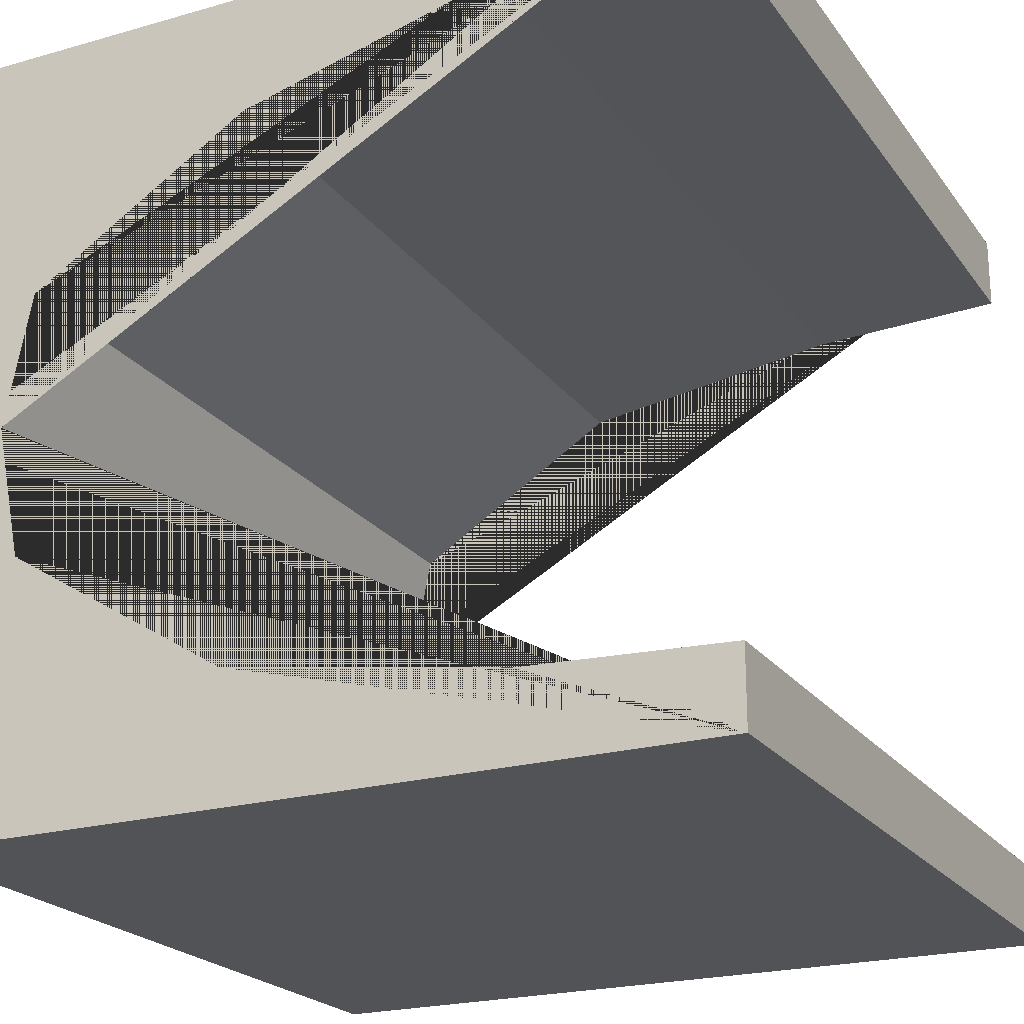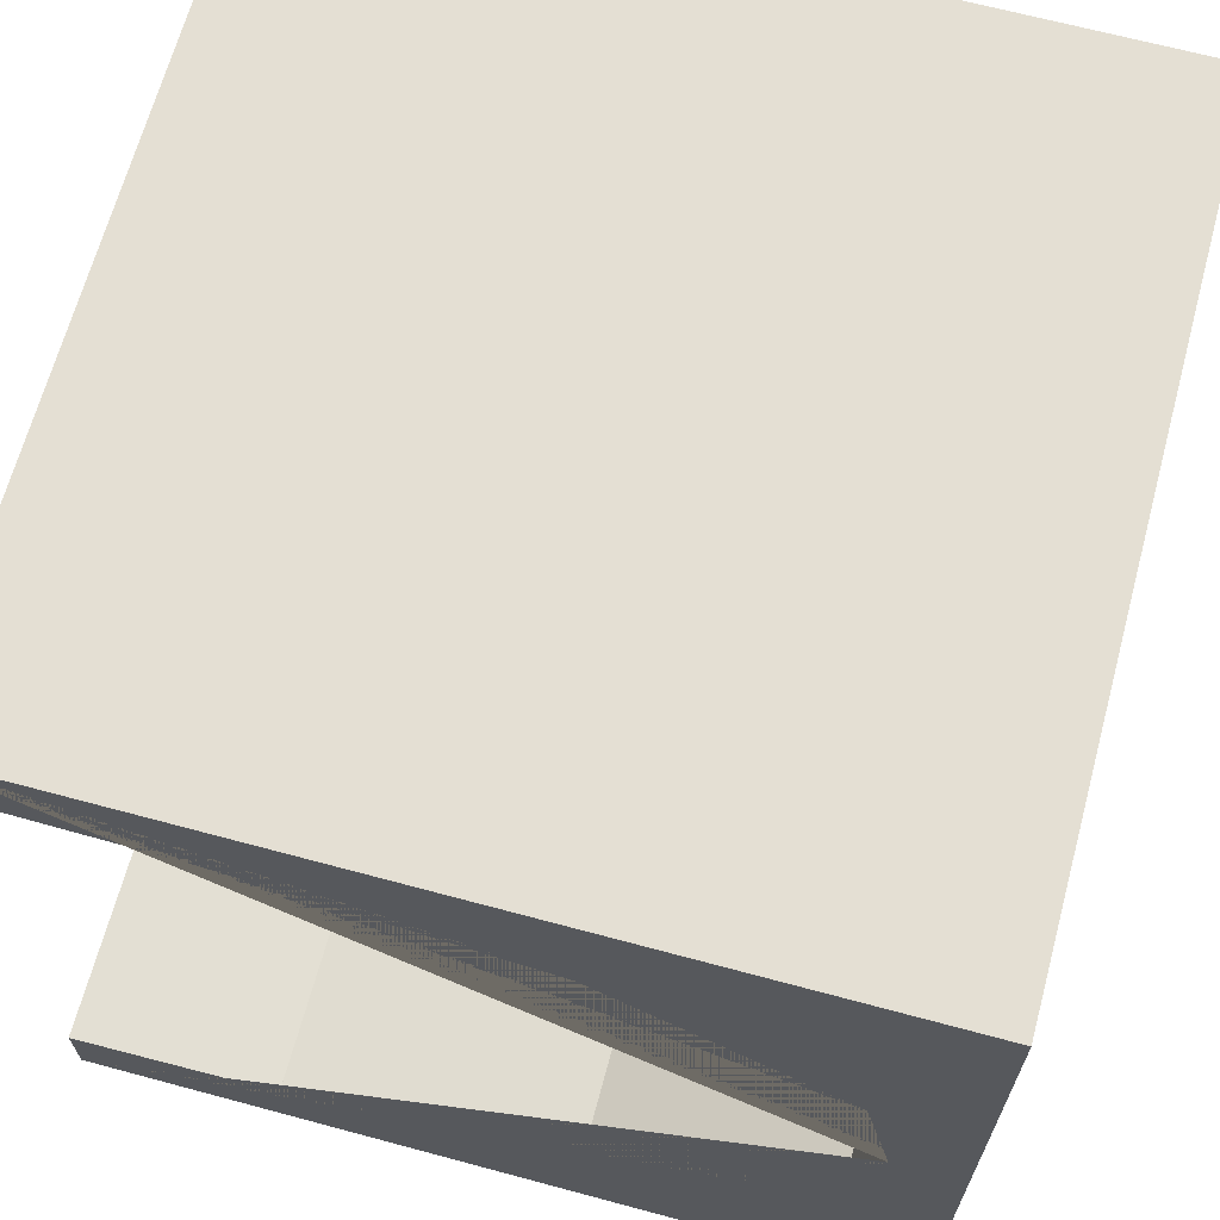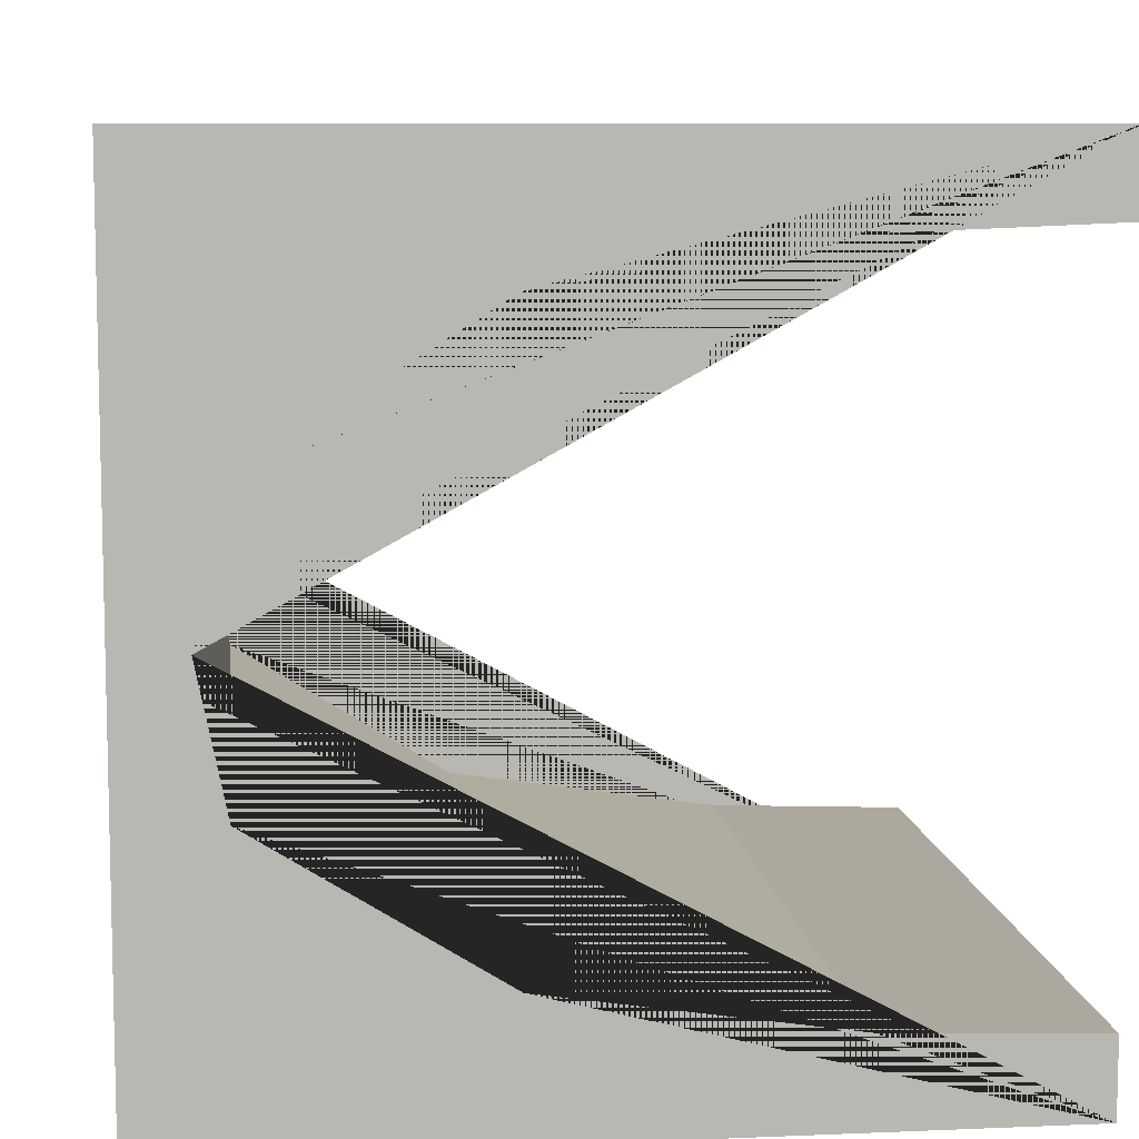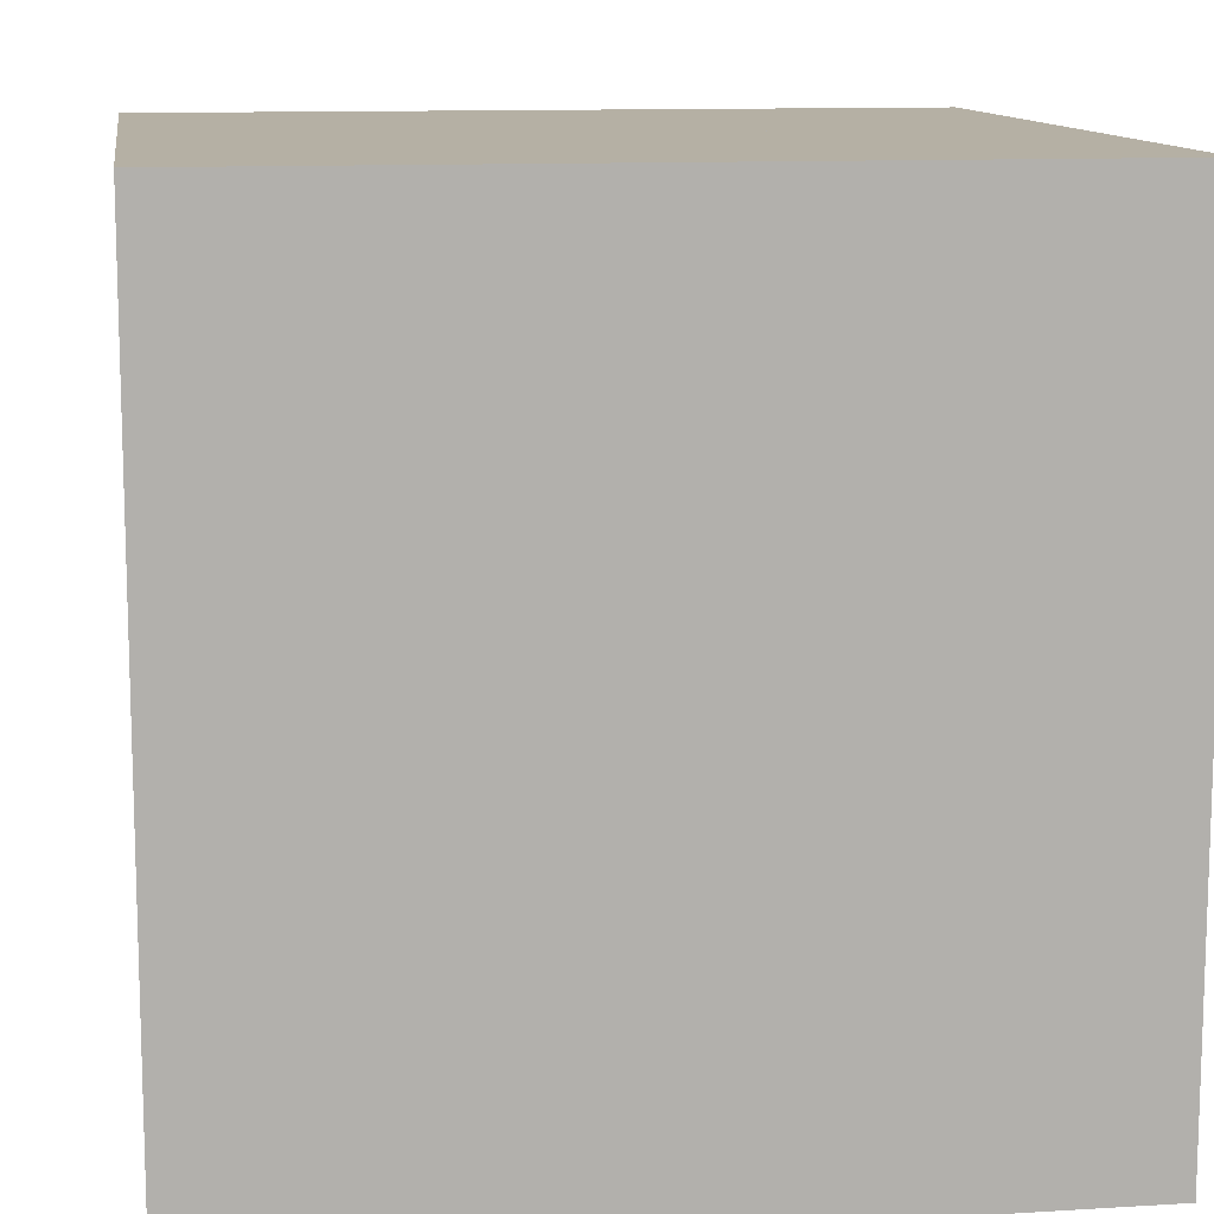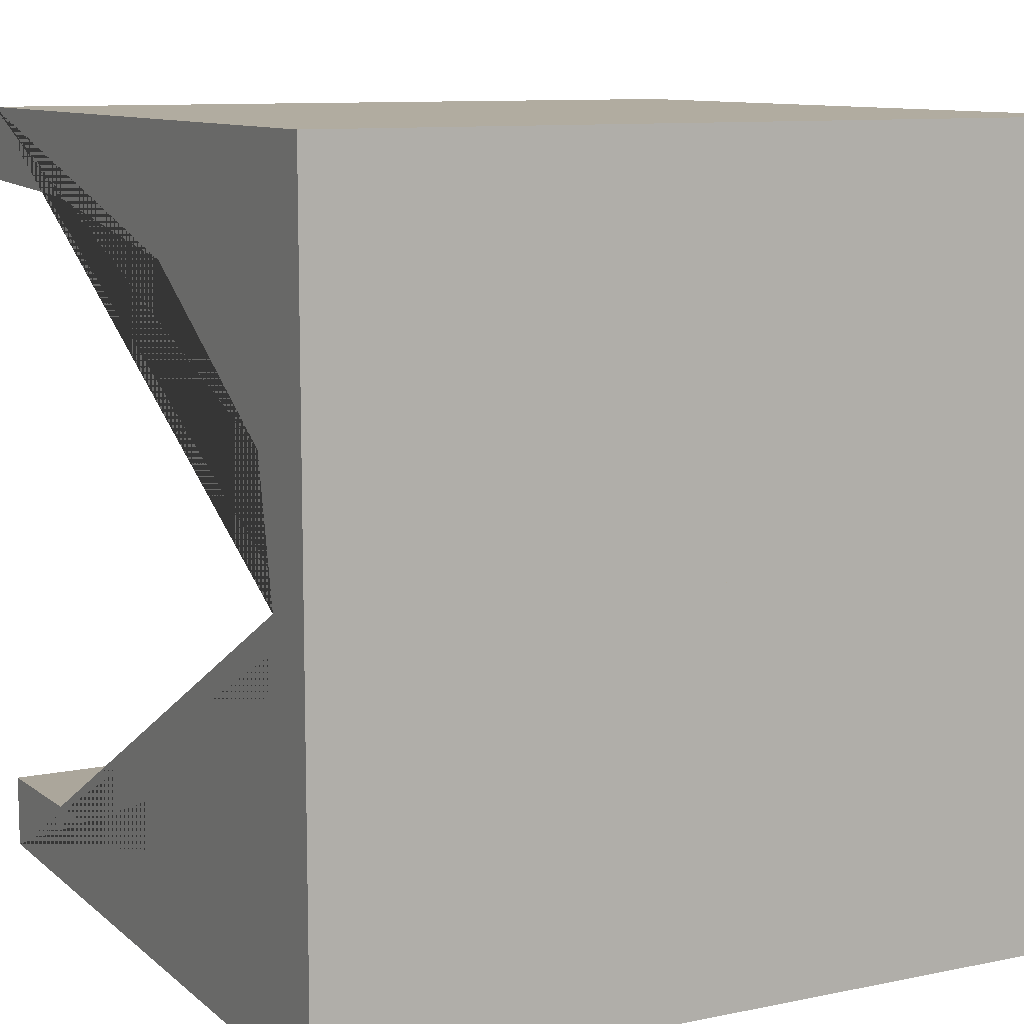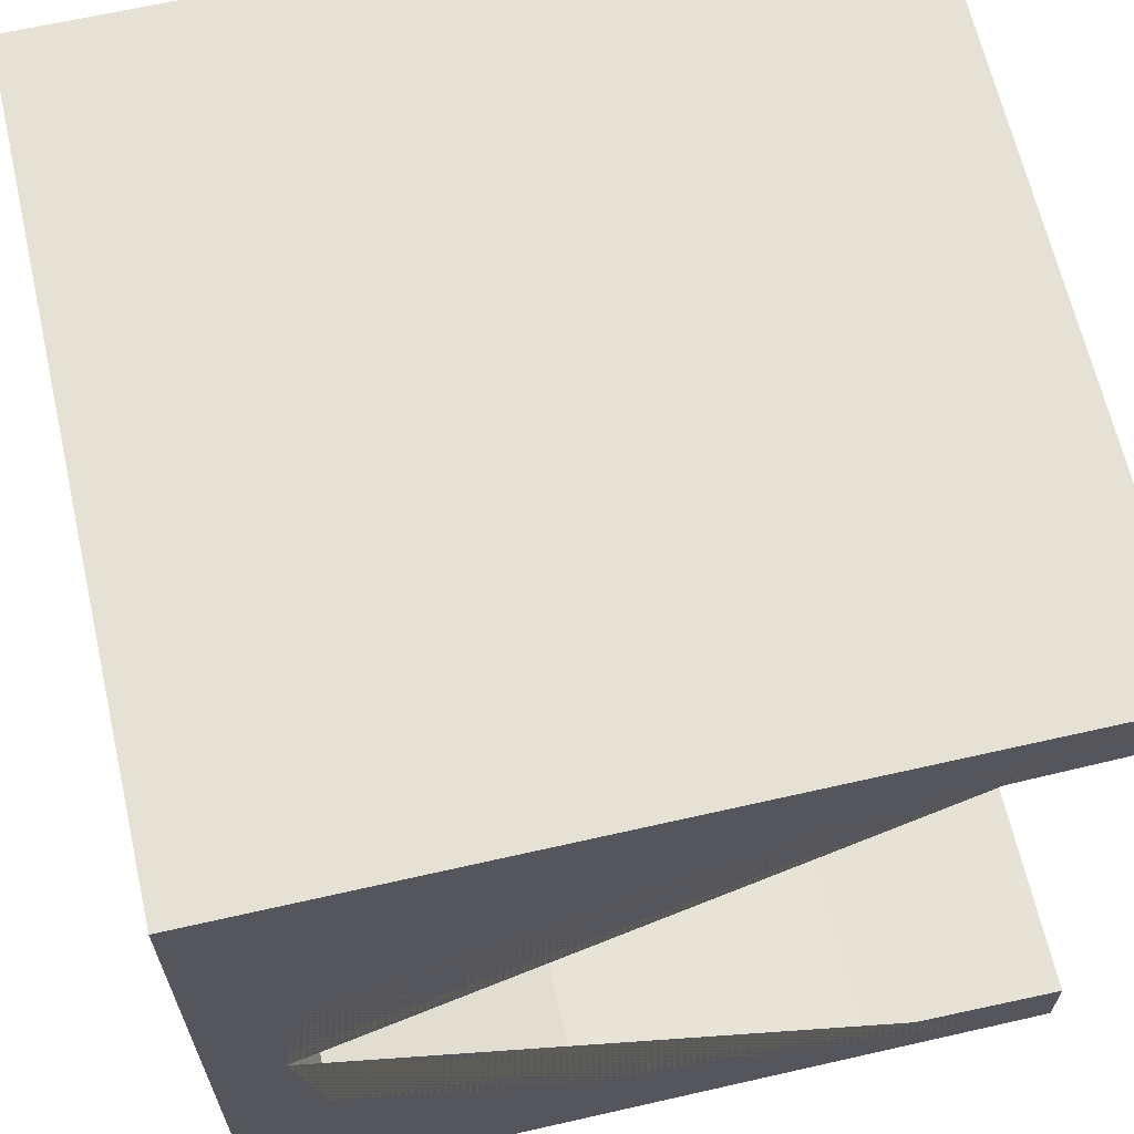
<metadata>
{"format":"obj","ext":"obj","renderer":"f3d","projection":"perspective","resolution":1024,"background":"white","views":[{"elev":-22.1,"azim":-63.6,"up":"+Z"},{"elev":66.7,"azim":105.1,"up":"+Z"},{"elev":8.6,"azim":-96.5,"up":"+Z"},{"elev":11.6,"azim":171.6,"up":"+Y"},{"elev":10.1,"azim":152.3,"up":"+Z"},{"elev":64.9,"azim":-102.9,"up":"+Z"}]}
</metadata>
<code>
o Cube.001_Cube.007
v 0.5 0.5 -0
v 0.5 -0.5 0.5
v 0.5 0.5 0.5
v 0.5 0.4188 -0
v 0.5 -0.2489 0.3963
v 0.5 0.1021 0.3432
v 0.5 0.3846 0.1674
v -0.5 0.5 0
v -0.5 -0.5 0.5
v -0.5 0.5 0.5
v -0.5 0.4188 0
v -0.5 -0.2489 0.3963
v -0.5 0.1021 0.3432
v -0.5 0.3846 0.1674
v -0.5 -0.5 0.4061
v 0.5 -0.5 0.4061
v -0.5 0.5 0
v -0.5 -0.5 -0.5
v -0.5 0.5 -0.5
v -0.5 0.4188 0
v -0.5 -0.2489 -0.3963
v -0.5 0.1021 -0.3432
v -0.5 0.3846 -0.1674
v 0.5 0.5 -0
v 0.5 -0.5 -0.5
v 0.5 0.5 -0.5
v 0.5 0.4188 -0
v 0.5 -0.2489 -0.3963
v 0.5 0.1021 -0.3432
v 0.5 0.3846 -0.1674
v 0.5 -0.5 -0.4061
v -0.5 -0.5 -0.4061
f 2 3 1 4 7 6 5
f 9 12 13 14 11 8 10
f 6 7 14 13
f 2 5 12 9
f 1 3 10 8
f 7 4 11 14
f 5 6 13 12
f 3 2 9 10
f 4 1 8 11
f 9 2 16 15
f 12 5 16 15
f 15 9 12
f 2 16 5
f 18 19 17 20 23 22 21
f 25 28 29 30 27 24 26
f 22 23 30 29
f 18 21 28 25
f 17 19 26 24
f 23 20 27 30
f 21 22 29 28
f 19 18 25 26
f 20 17 24 27
f 25 18 32 31
f 28 21 32 31
f 31 25 28
f 18 32 21

</code>
